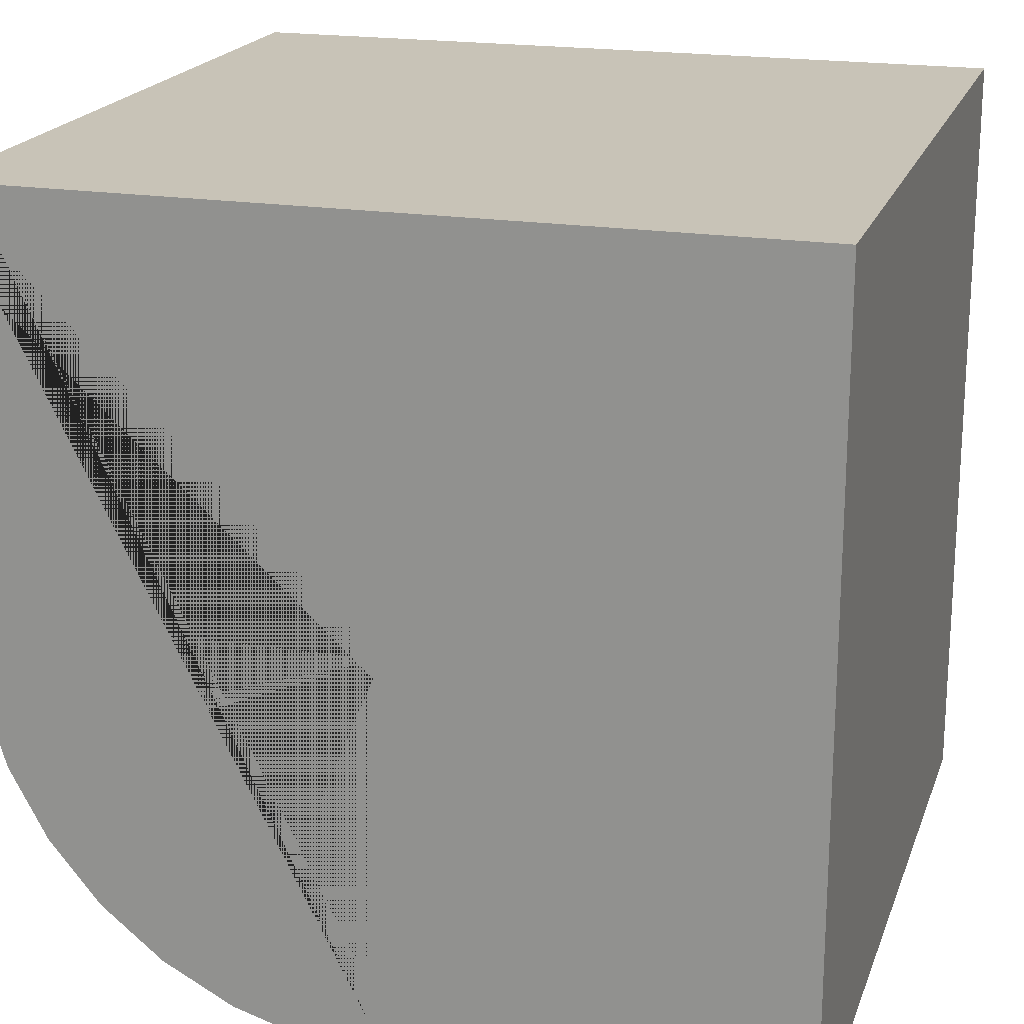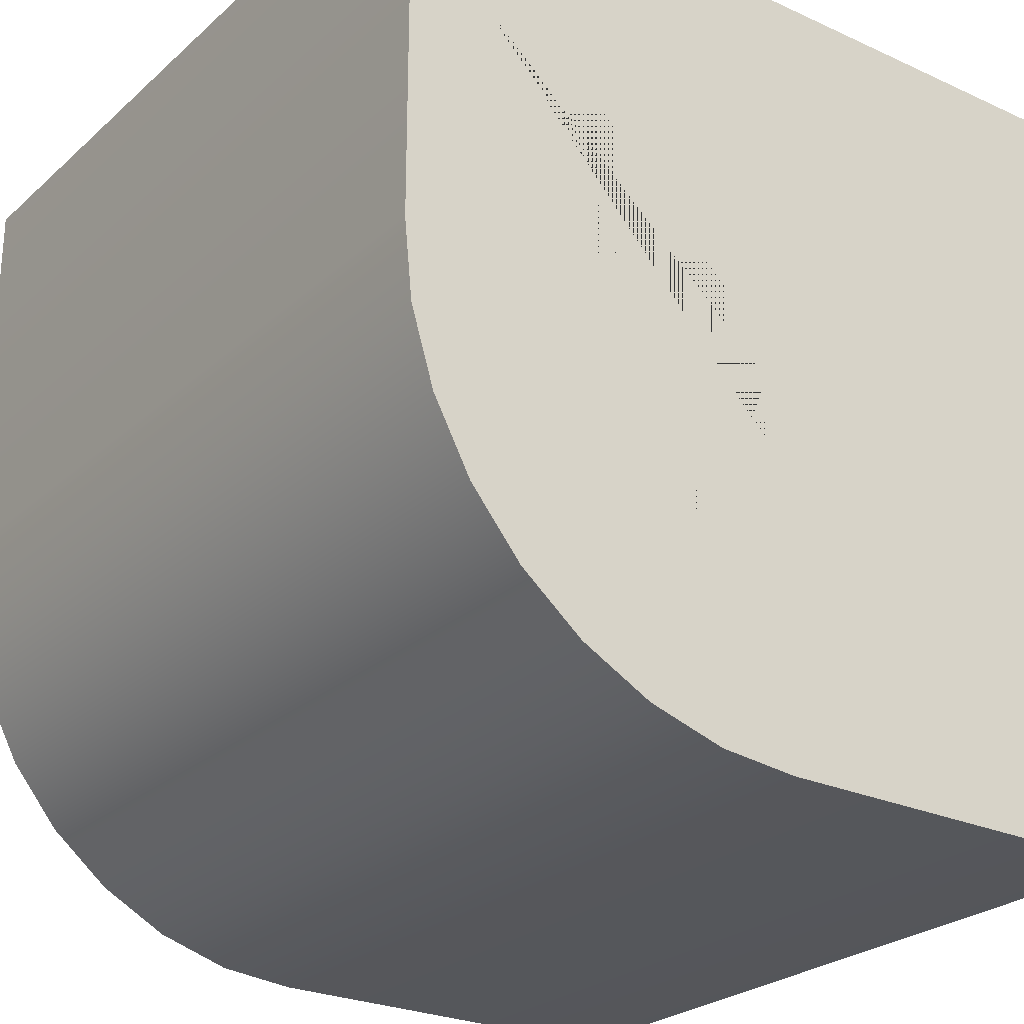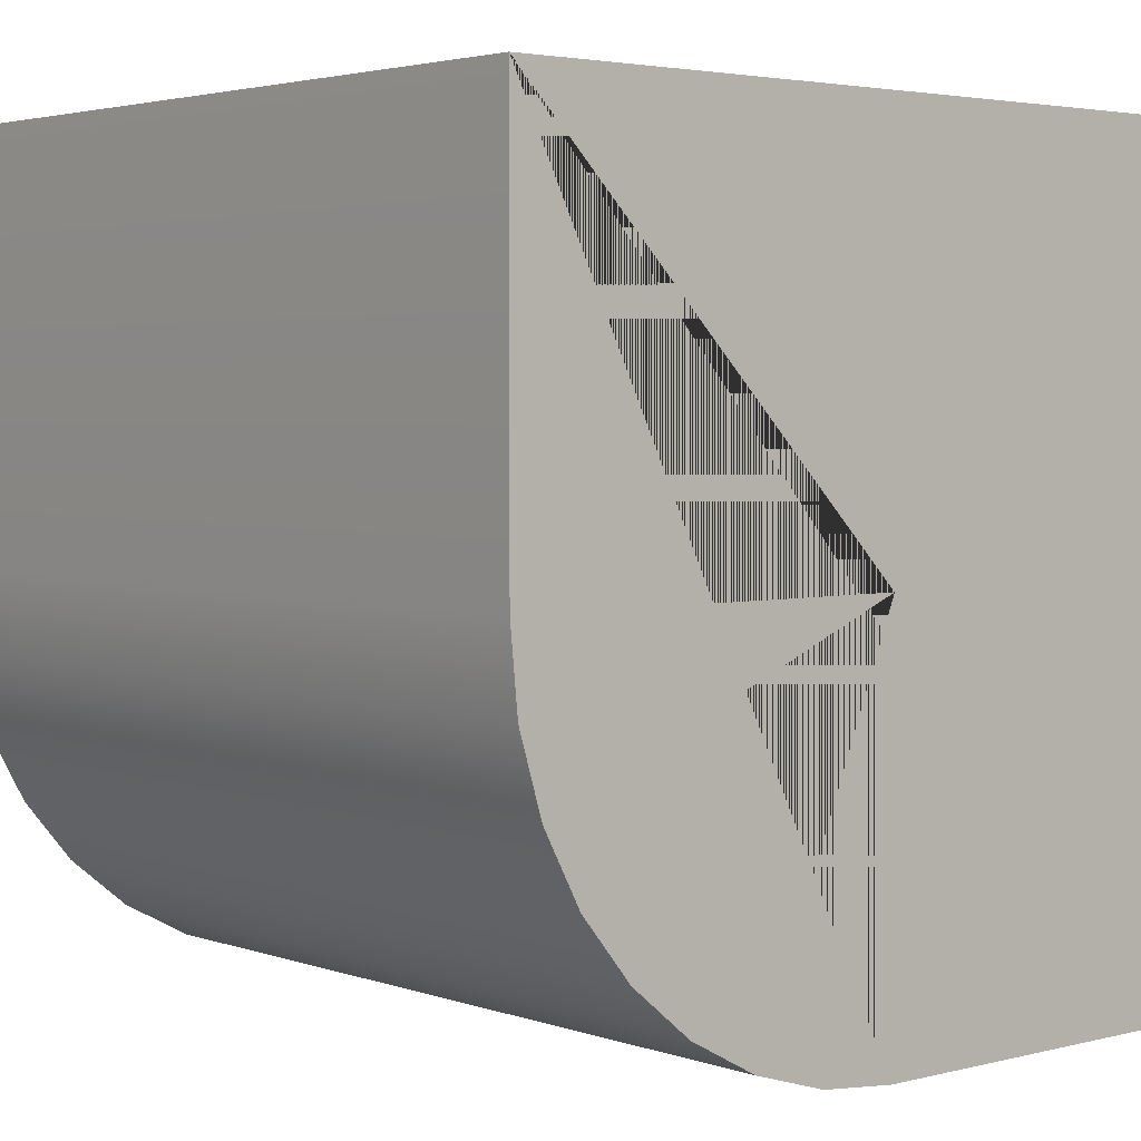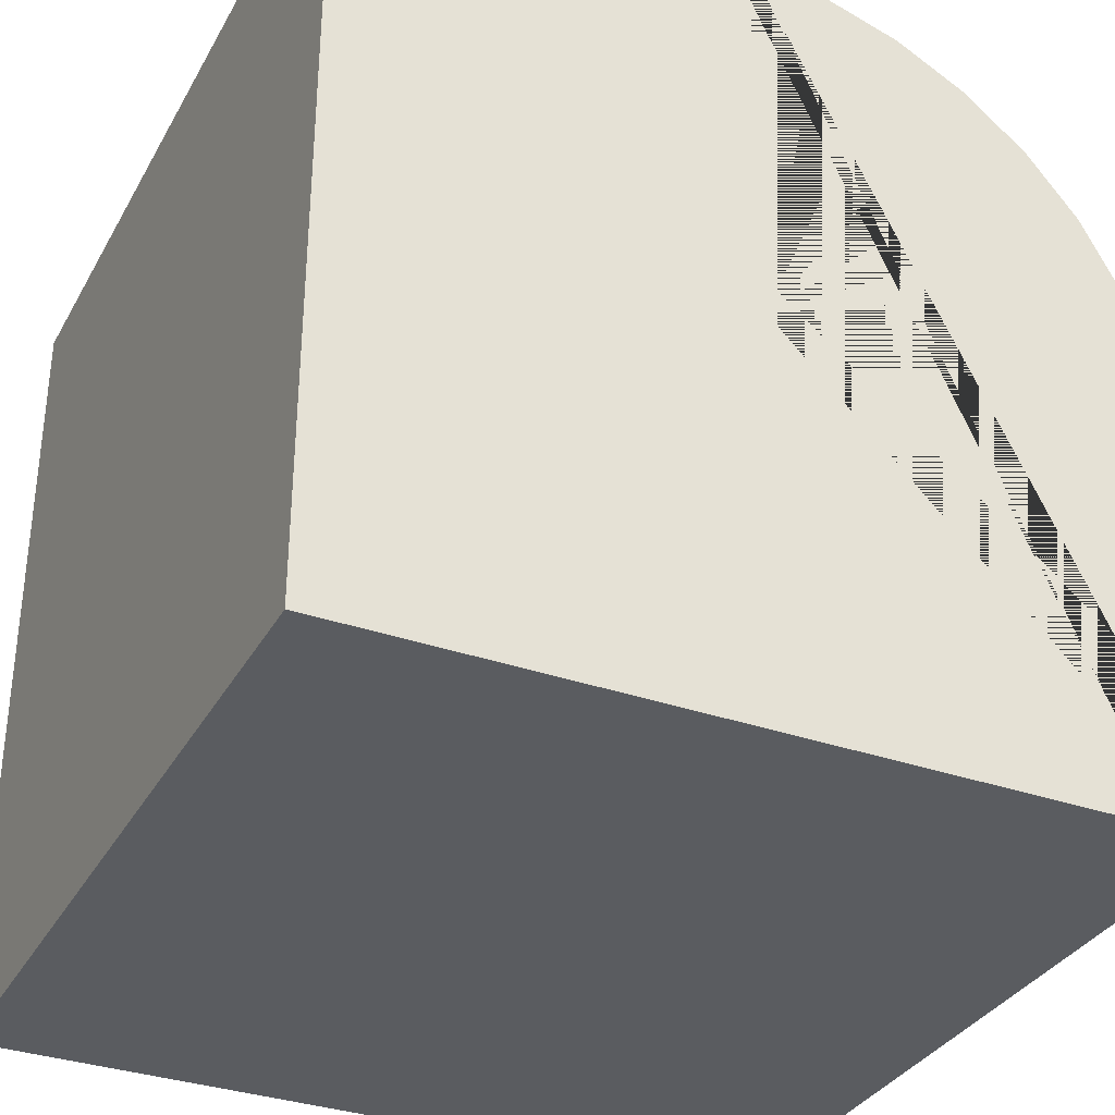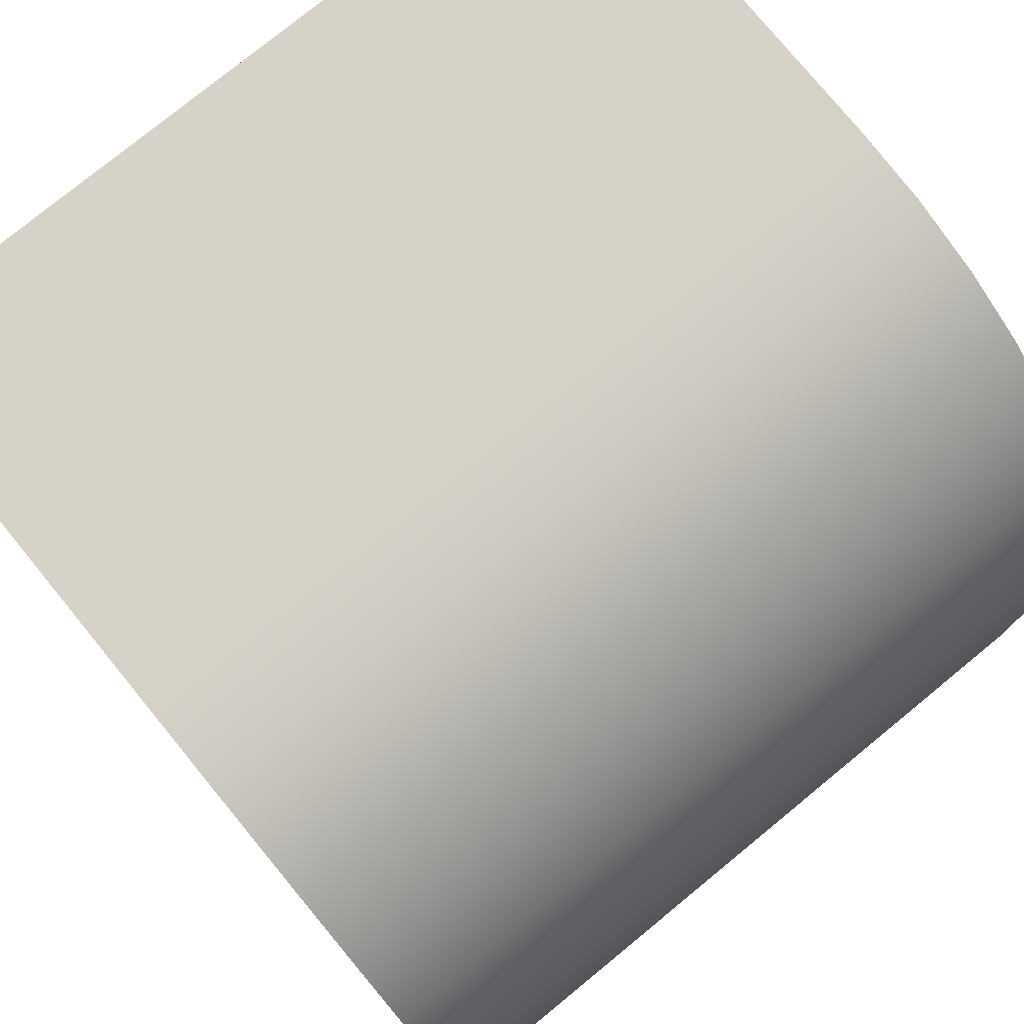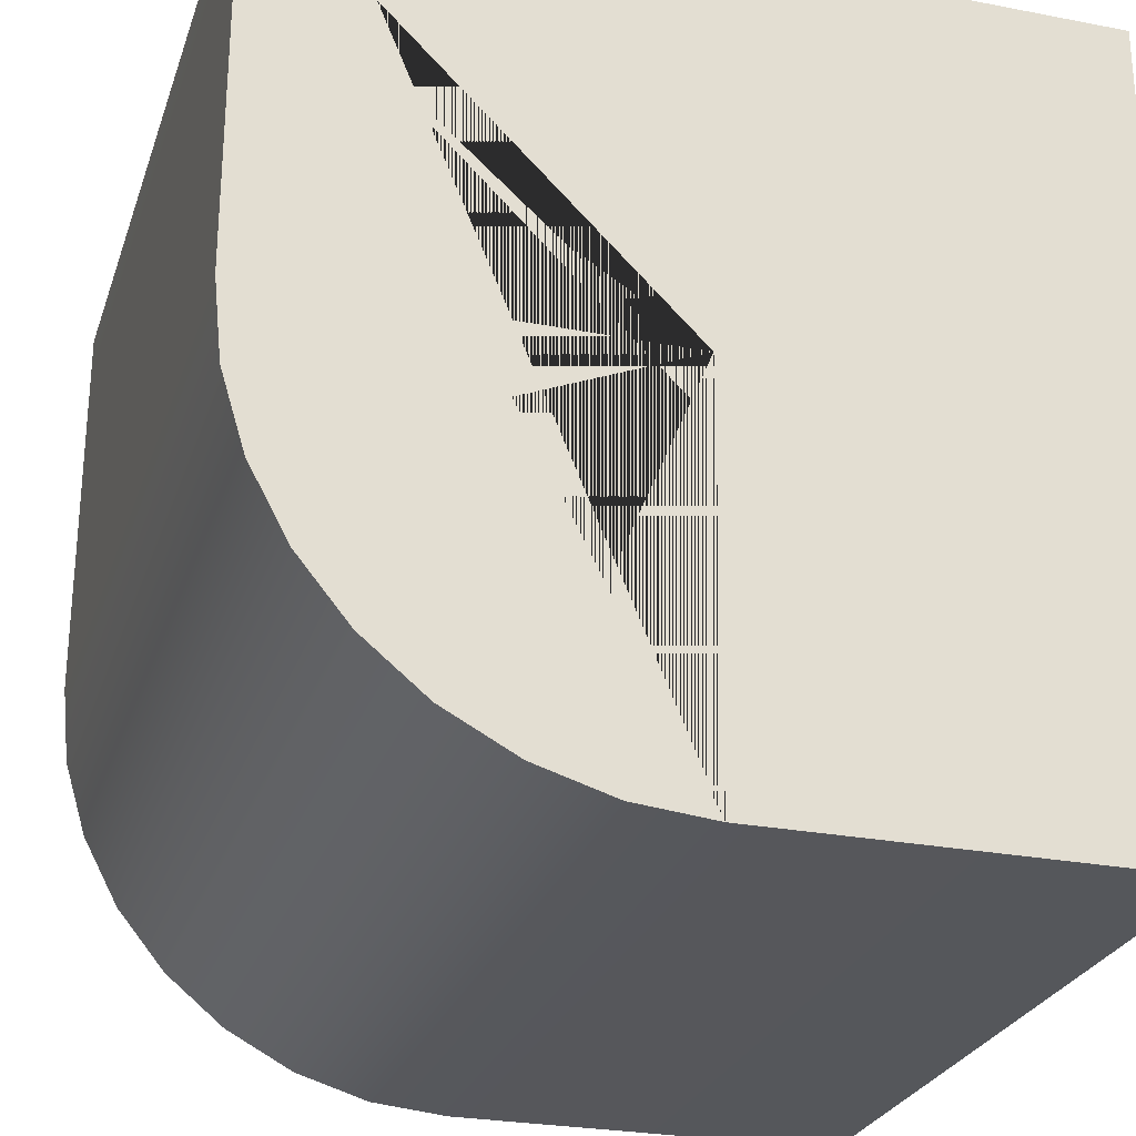
<metadata>
{"format":"obj","ext":"obj","renderer":"f3d","projection":"perspective","resolution":1024,"background":"white","views":[{"elev":19.7,"azim":-73.4,"up":"+Z"},{"elev":-25.7,"azim":-126.1,"up":"+Z"},{"elev":3.3,"azim":-130.6,"up":"+Z"},{"elev":-33.8,"azim":64.6,"up":"+Y"},{"elev":77.4,"azim":140.7,"up":"+Y"},{"elev":-26.6,"azim":-106.8,"up":"+Z"}]}
</metadata>
<code>
o Cylinder
v -0.5 0.4904 -0.09755
v 0.5 0.4904 -0.09755
v -0.5 0.4619 -0.1913
v 0.5 0.4619 -0.1913
v -0.5 0.4157 -0.2778
v 0.5 0.4157 -0.2778
v -0.5 0.3536 -0.3536
v 0.5 0.3536 -0.3536
v -0.5 0.2778 -0.4157
v 0.5 0.2778 -0.4157
v -0.5 0.1913 -0.4619
v 0.5 0.1913 -0.4619
v -0.5 0.09755 -0.4904
v 0.5 0.09755 -0.4904
v 0.5 -0 -0.5
v 0.5 0.4904 -0.09755
v -0.5 -0.5 0.5
v -0.5 -0.5 -0.5
v 0.5 -0.5 -0.5
v -0.5 0.5 0.5
v 0.5 0.5 0.5
v -0.5 0 -0.5
v -0.5 0.5 -0
v 0.5 0.5 0
v -0.5 0.4904 -0.09755
v -0.5 0.4619 -0.1913
v -0.5 0.4157 -0.2778
v -0.5 0.3536 -0.3536
v -0.5 0.2778 -0.4157
v -0.5 0.1913 -0.4619
v -0.5 0.09755 -0.4904
v -0.5 0 0
v -0.5 -0.5 0.5
v -0.5 -0.5 -0.5
v -0.5 0.5 0.5
v -0.5 0 -0.5
v -0.5 0.5 -0
v 0.5 0.4619 -0.1913
v 0.5 0.4157 -0.2778
v 0.5 0.3536 -0.3536
v 0.5 0.2778 -0.4157
v 0.5 0.1913 -0.4619
v 0.5 0.09755 -0.4904
v 0.5 -0 -0.5
v 0.5 -0 -0
v 0.5 -0.5 -0.5
v 0.5 -0.5 0.5
v 0.5 0.5 0.5
v 0.5 0.5 0
v -0.5 -0.5 -0.5
v 0.5 -0.5 -0.5
v 0.5 -0.5 0.5
v -0.5 -0.5 0.5
v 0.5 -0.5 0.5
v -0.5 0.5 0.5
v 0.5 0.5 0.5
f 46 44 45 49 48 47
f 16 49 45 38
f 55 53 54 56
f 43 42 45 44
f 39 38 45 40
f 41 40 45 42
f 50 51 52 17
f 28 29 30 32
f 26 27 28 32
f 35 37 32 36 34 33
f 37 25 26 32
f 30 31 36 32
f 1 2 4 3
f 3 4 6 5
f 5 6 8 7
f 7 8 10 9
f 9 10 12 11
f 11 12 14 13
f 21 24 23 20
f 13 14 15 22
f 23 24 2 1
f 18 22 15 19

</code>
